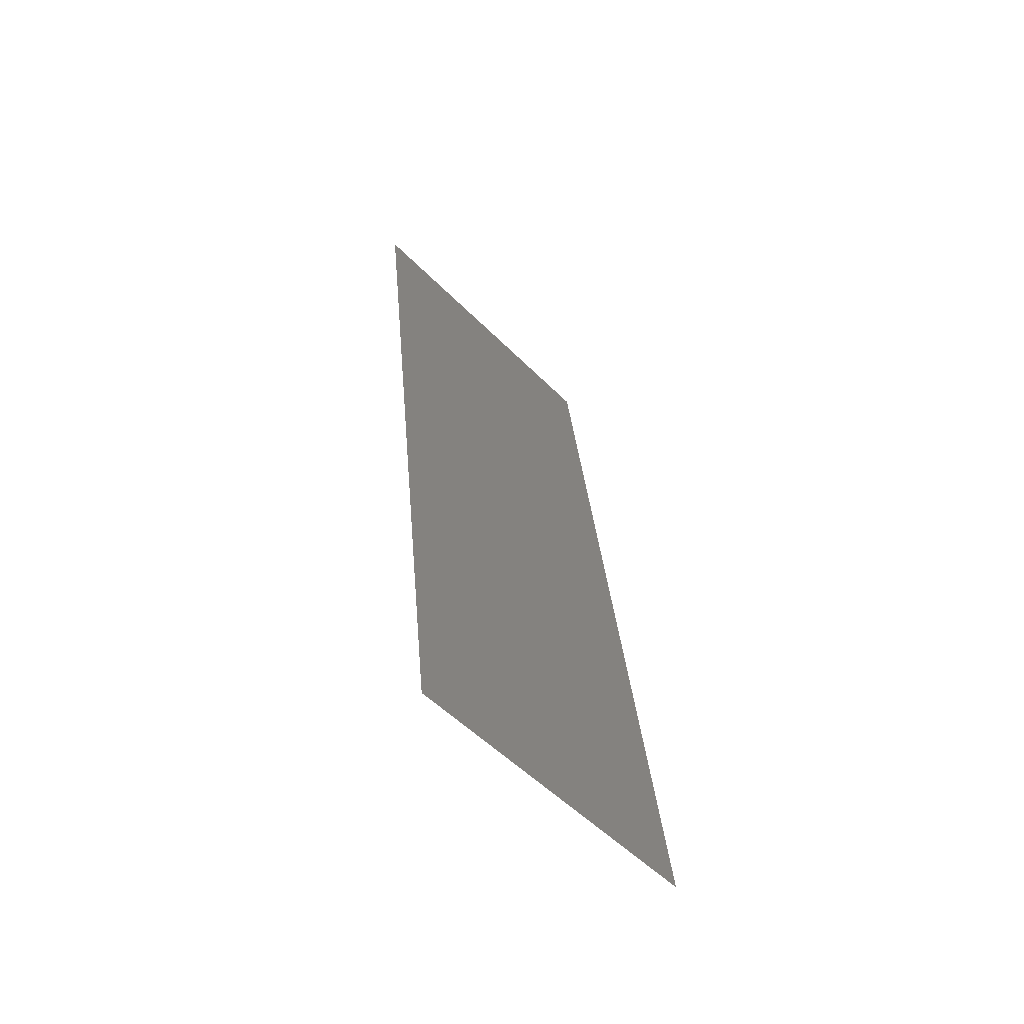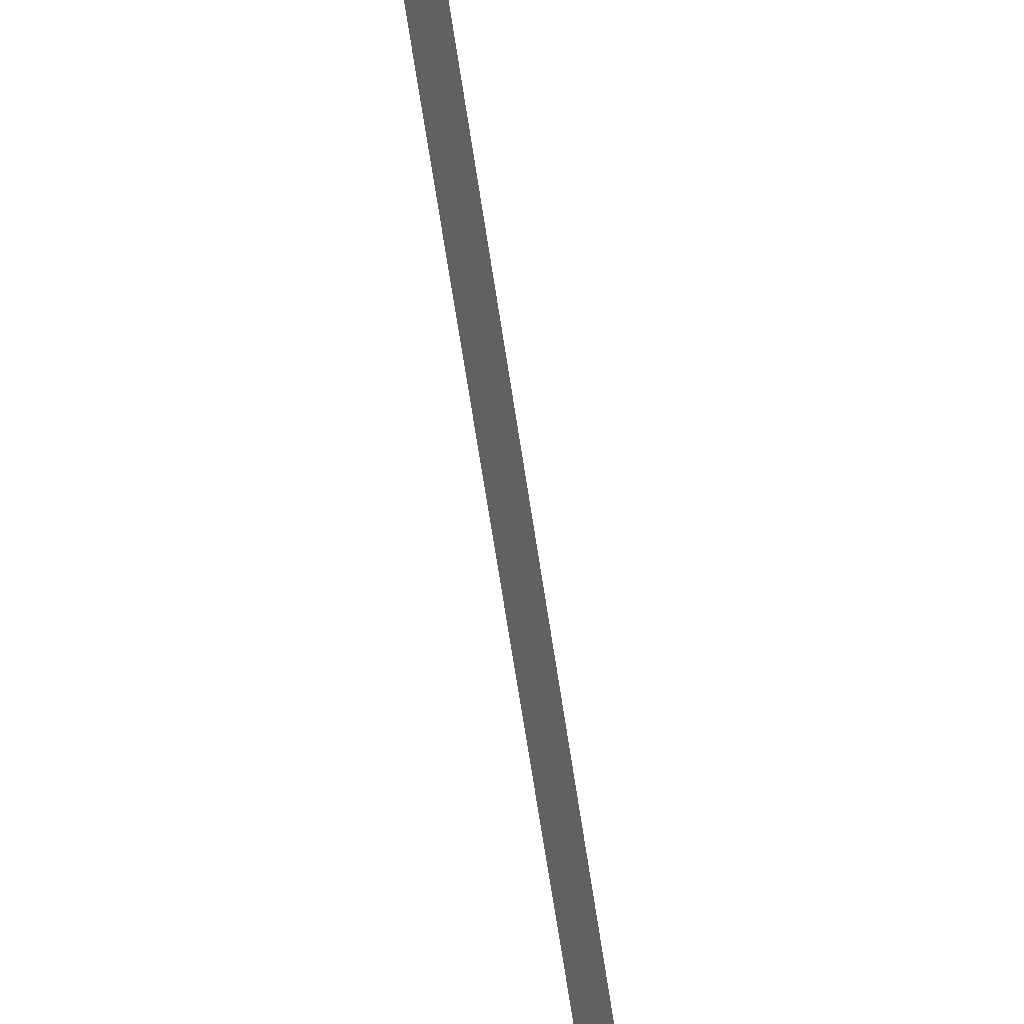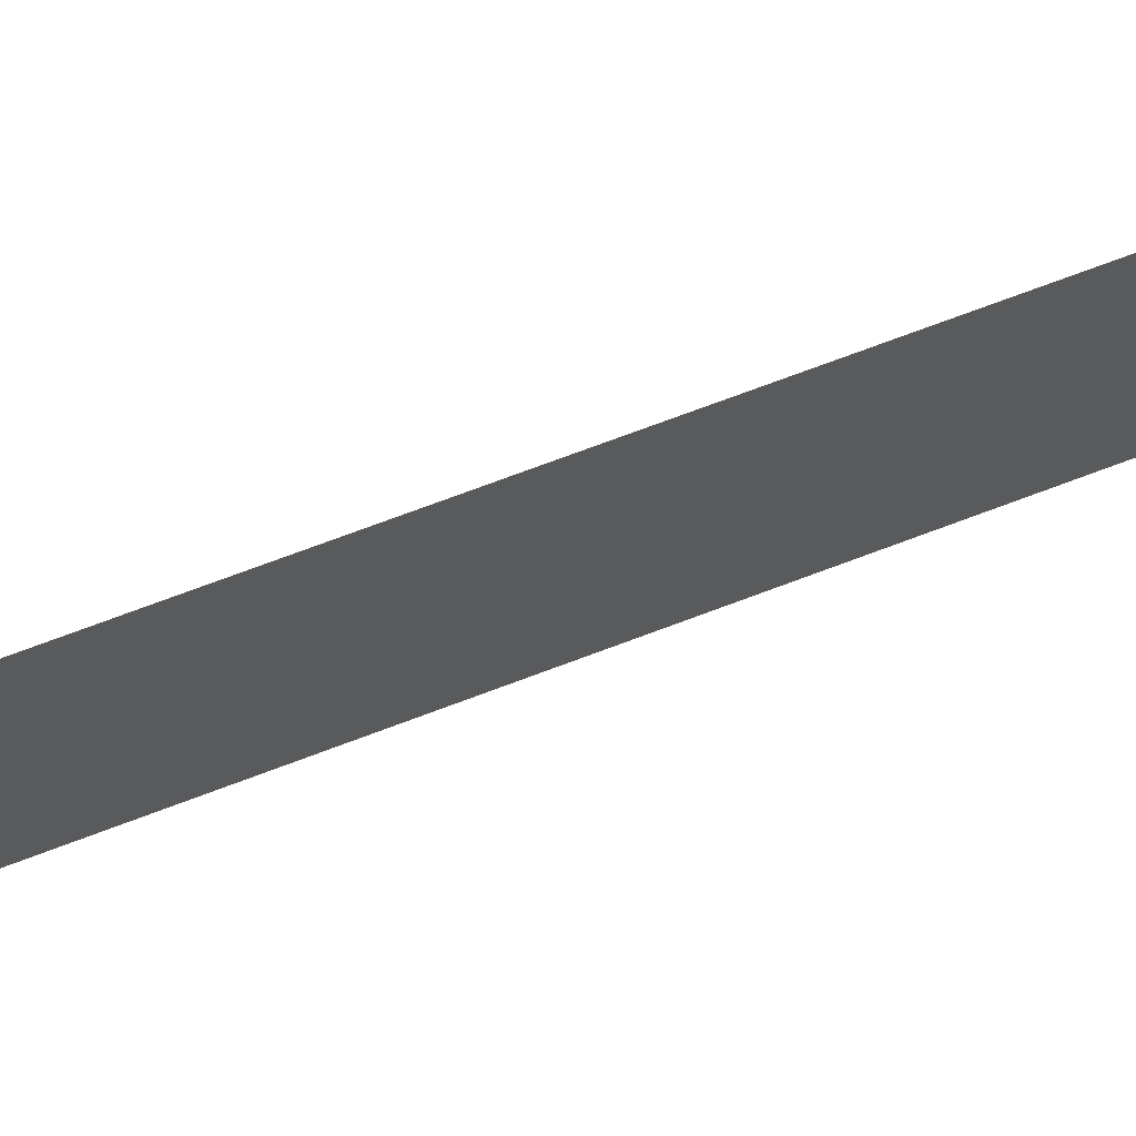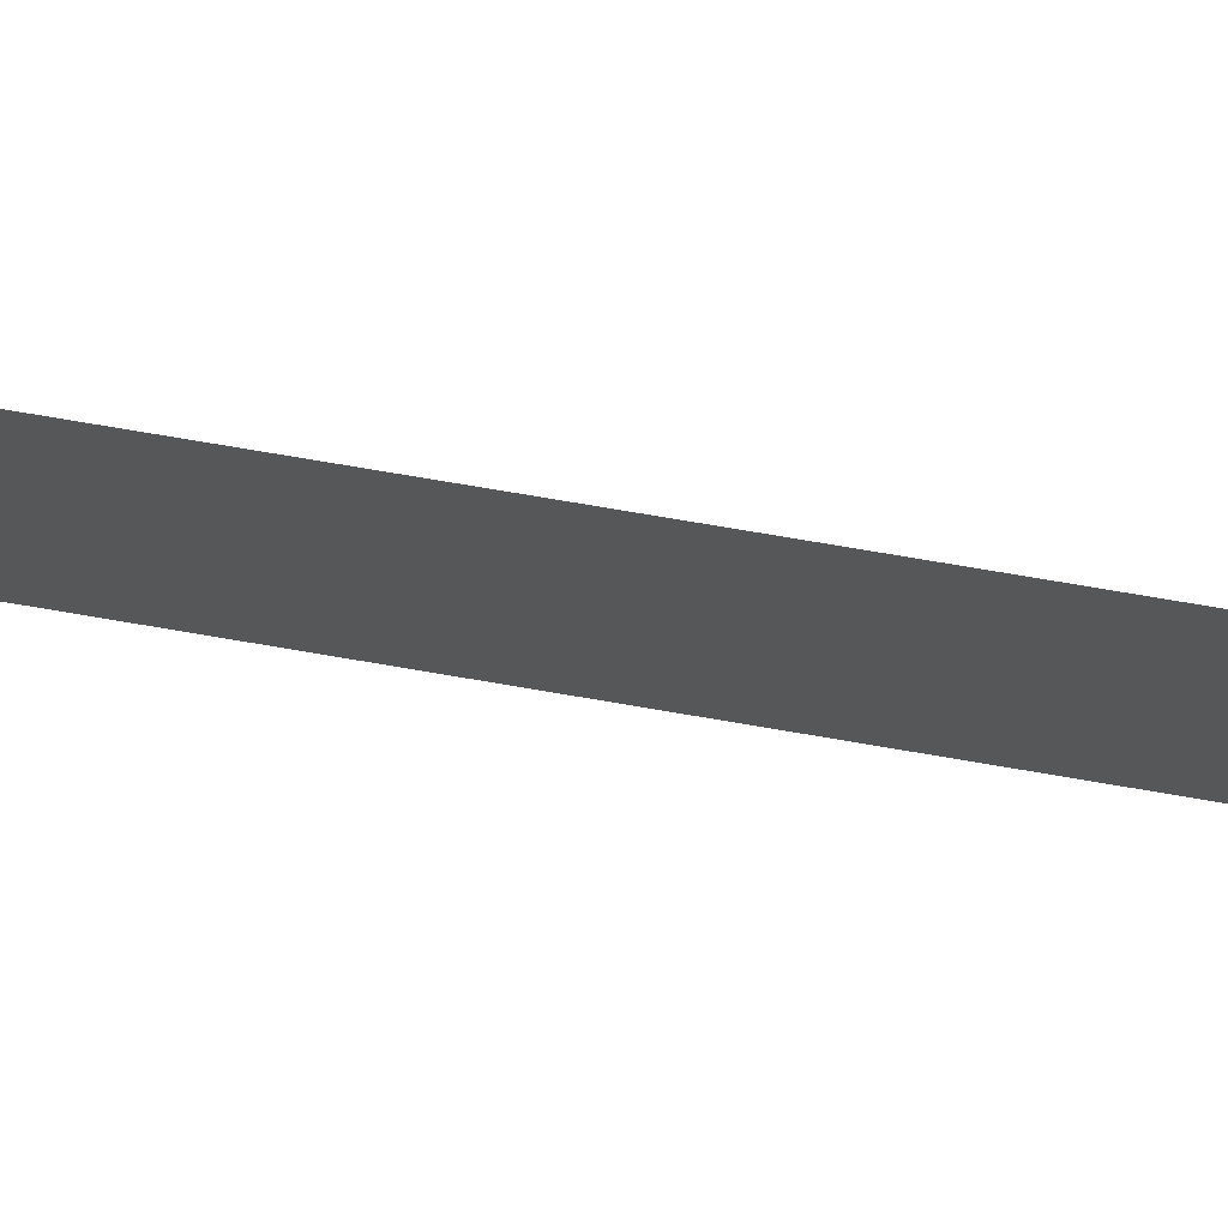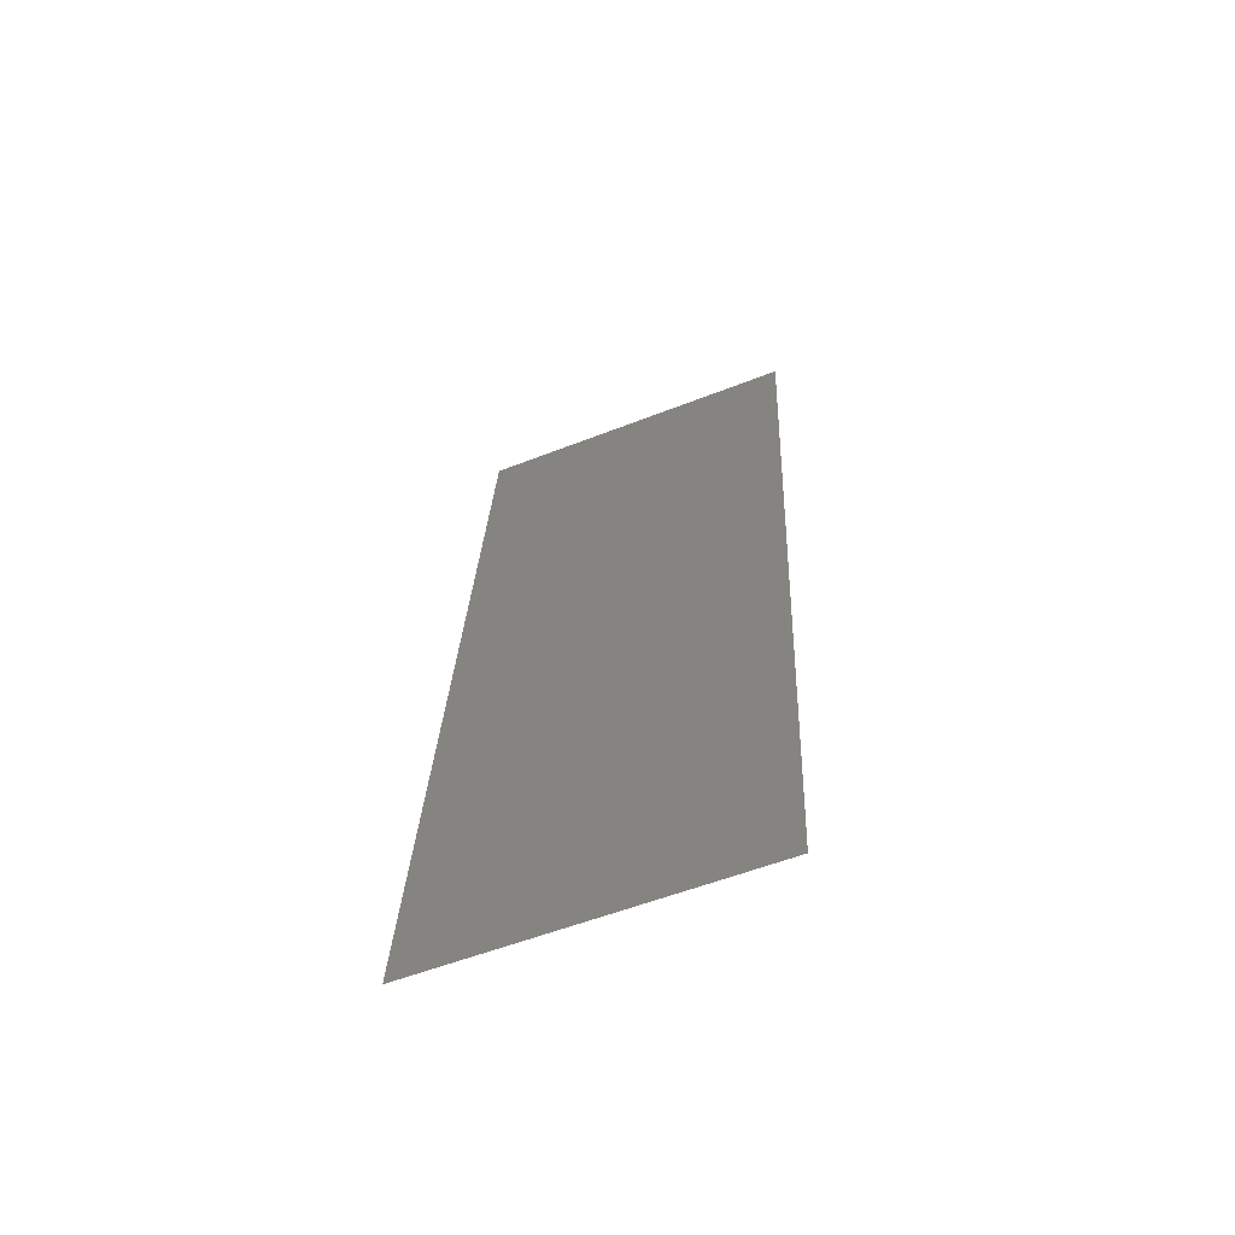
<metadata>
{"format":"stl","ext":"stl","renderer":"f3d","projection":"perspective","resolution":1024,"background":"white","views":[{"elev":-53.3,"azim":-136.9,"up":"+Y"},{"elev":-68.7,"azim":-177.7,"up":"+Z"},{"elev":74.9,"azim":-116.8,"up":"+Z"},{"elev":77.0,"azim":-86.8,"up":"+Z"},{"elev":-56.2,"azim":-67.7,"up":"+Y"}]}
</metadata>
<code>
# stl→obj: 20 verts, 24 faces
v 0.01298 0.04467 0.02
v 0.01329 0.04743 0.008191
v 0.01423 0.05584 0.02
v 0.01049 0.02234 0
v 0.009733 0.01554 0.01042
v 0.009246 0.01117 0
v 0.01298 0.04467 0
v 0.01231 0.03862 0.009656
v 0.01174 0.0335 0
v 0.01049 0.02234 0.02
v 0.01108 0.02764 0.01001
v 0.01174 0.0335 0.02
v 0.01423 0.05584 0.01
v 0.01423 0.05584 0
v 0.008 0 0
v 0.00878 0.006997 0.0074
v 0.008 0 0.01
v 0.009246 0.01117 0.02
v 0.008646 0.005792 0.01463
v 0.008 0 0.02
f 1 2 3
f 4 5 6
f 7 8 9
f 10 11 12
f 13 2 14
f 15 16 17
f 4 11 5
f 8 11 9
f 5 11 10
f 12 11 8
f 14 2 7
f 6 16 15
f 9 11 4
f 18 5 10
f 12 8 1
f 5 19 16
f 8 2 1
f 18 19 5
f 20 19 18
f 7 2 8
f 5 16 6
f 17 19 20
f 16 19 17
f 3 2 13

</code>
